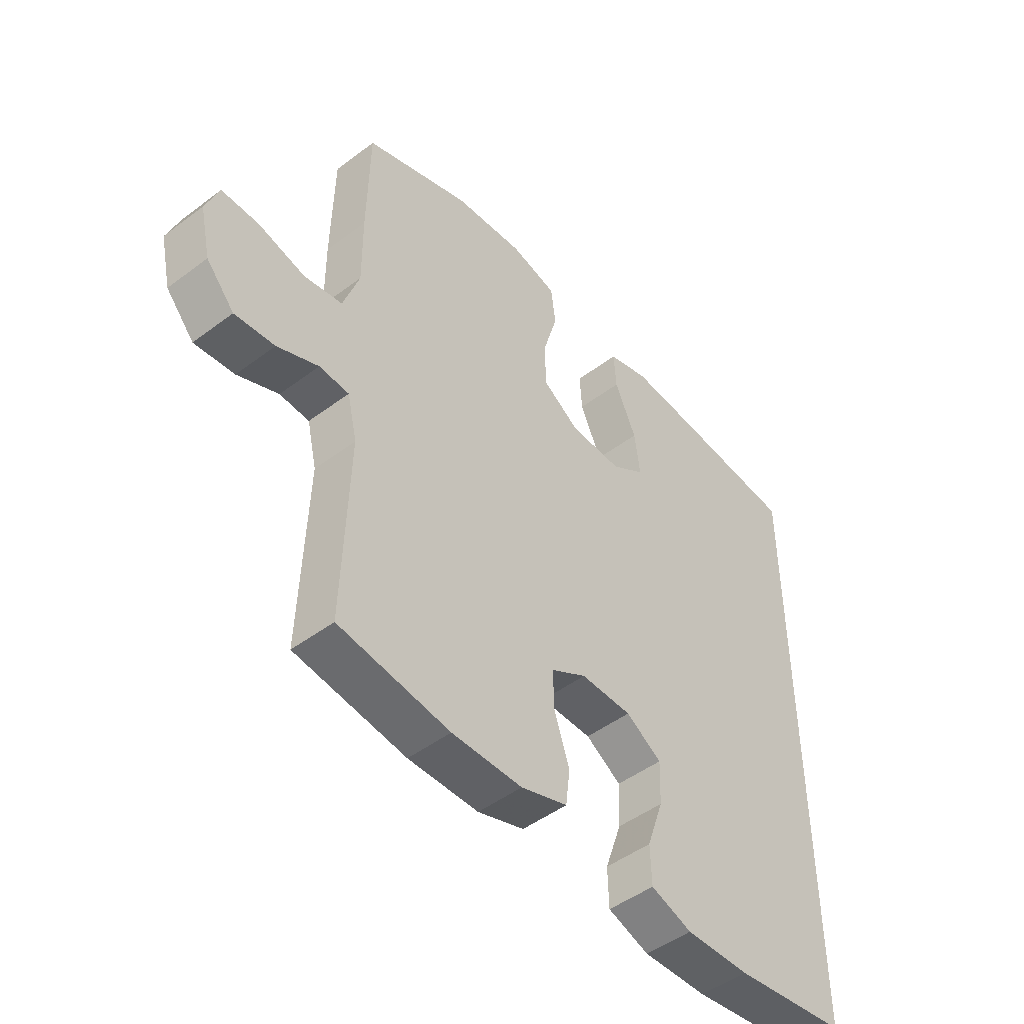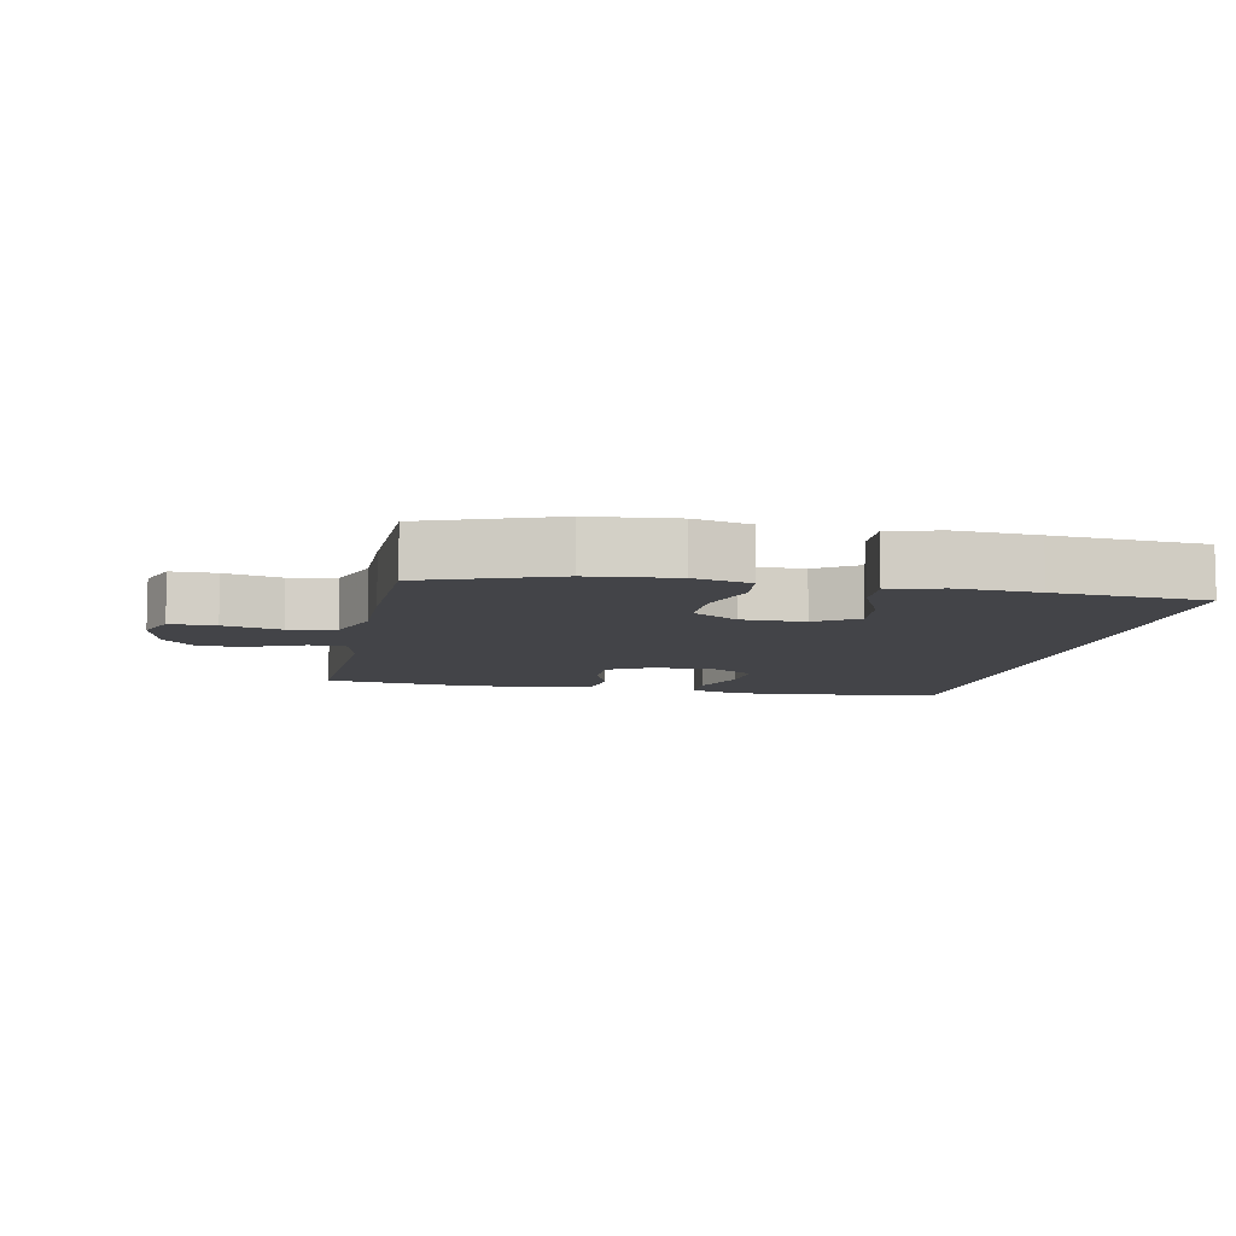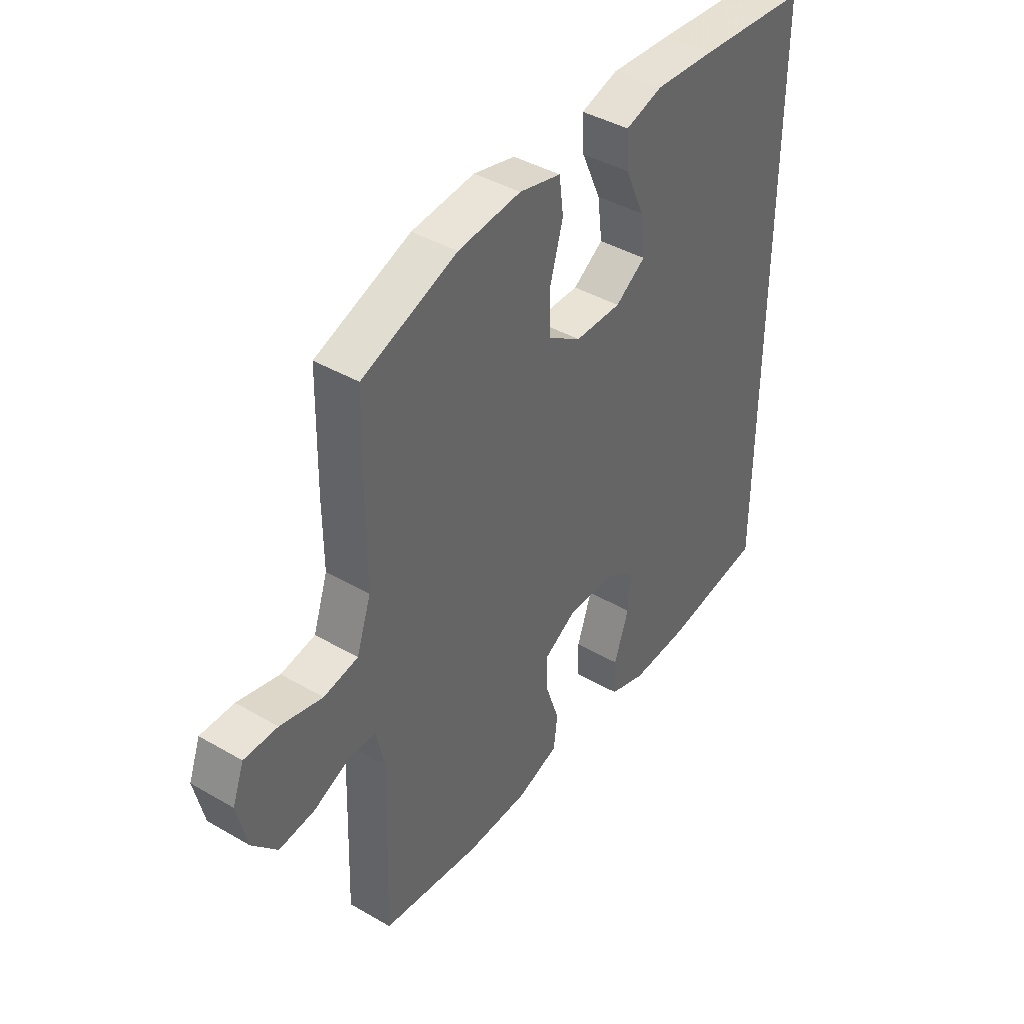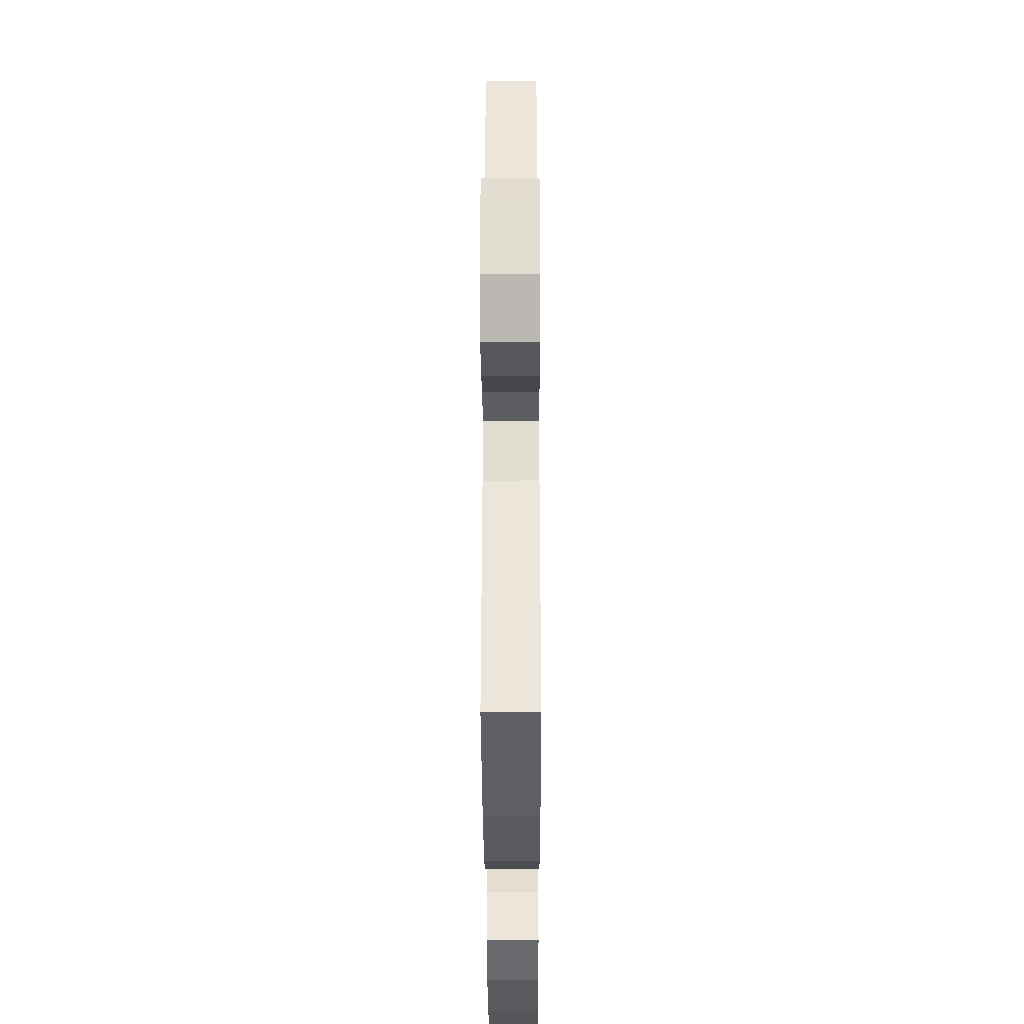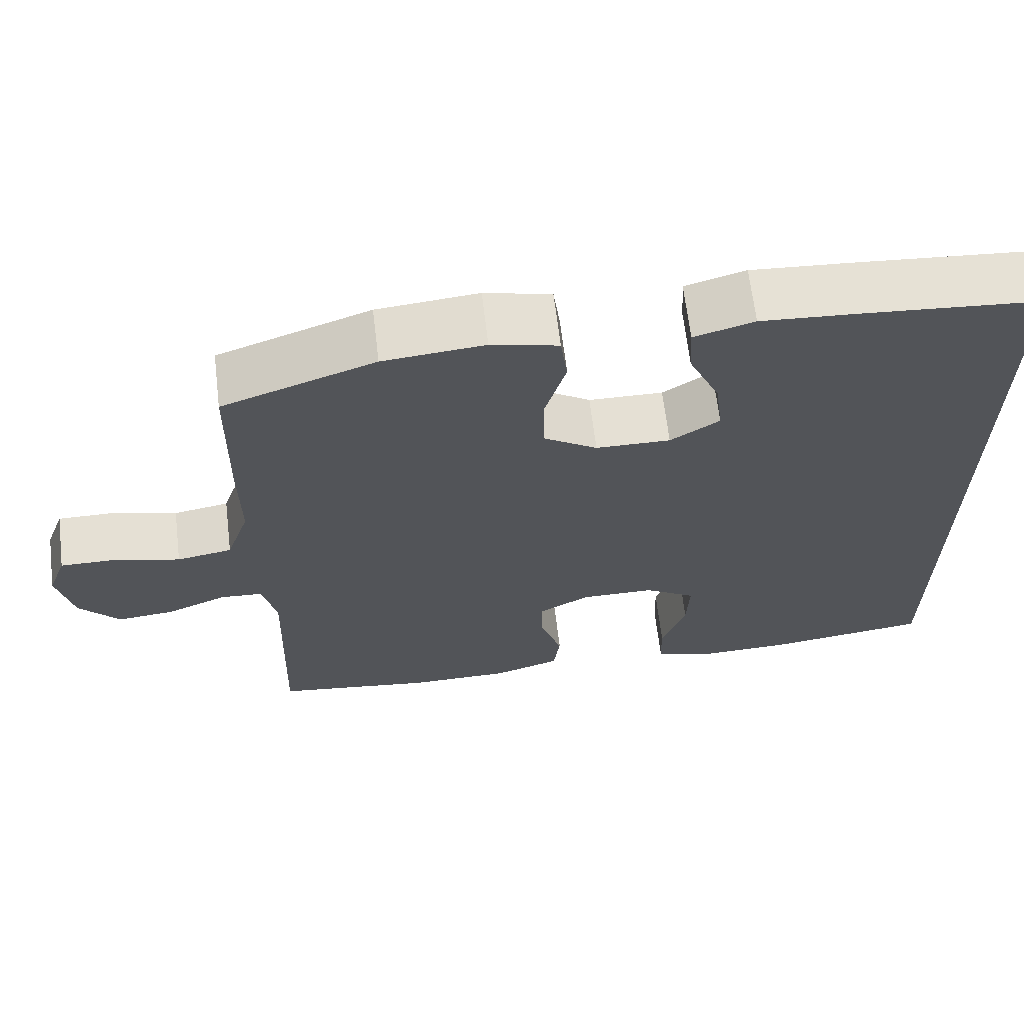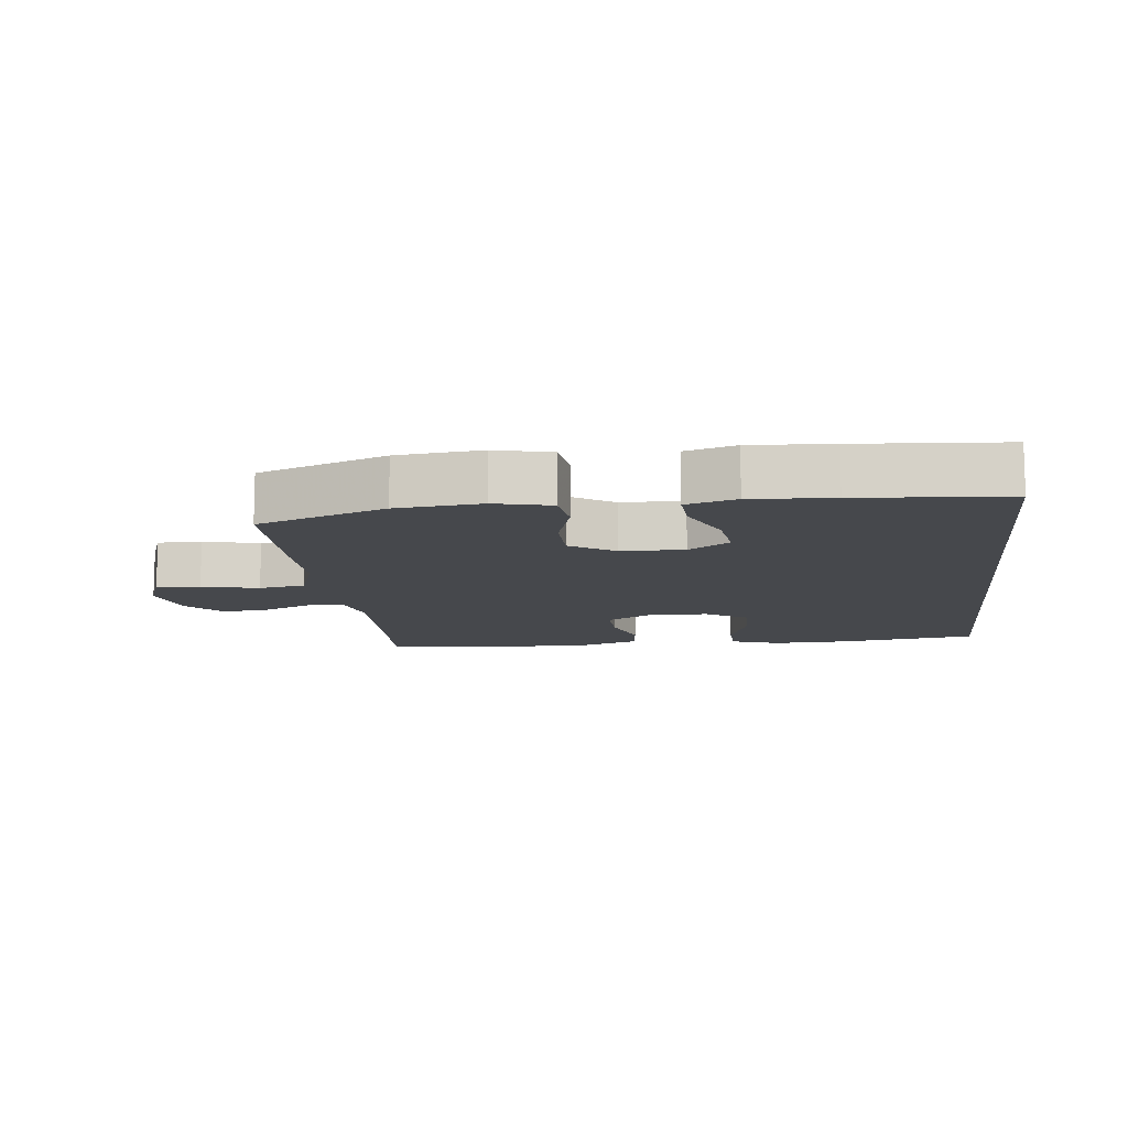
<metadata>
{"format":"obj","ext":"obj","renderer":"f3d","projection":"perspective","resolution":1024,"background":"white","views":[{"elev":-48.2,"azim":-49.9,"up":"+Z"},{"elev":-8.3,"azim":-11.5,"up":"+Y"},{"elev":41.5,"azim":-54.9,"up":"+Z"},{"elev":-34.2,"azim":-89.8,"up":"+Z"},{"elev":65.8,"azim":-6.8,"up":"+Z"},{"elev":-11.5,"azim":6.6,"up":"+Y"}]}
</metadata>
<code>
v -0.5 0.07 -0.5
v -0.489 0.07 -0.168
v -0.507 0.07 -0.09
v -0.562 0.07 -0.087
v -0.638 0.07 -0.12
v -0.712 0.07 -0.128
v -0.764 0.07 -0.069
v -0.784 0.07 0.02
v -0.76 0.07 0.084
v -0.691 0.07 0.084
v -0.604 0.07 0.062
v -0.533 0.07 0.075
v -0.503 0.07 0.163
v -0.504 0.07 0.292
v -0.5 0.07 0.5
v -0.304 0.07 0.572
v -0.174 0.07 0.585
v -0.088 0.07 0.564
v -0.079 0.07 0.495
v -0.106 0.07 0.401
v -0.105 0.07 0.318
v -0.036 0.07 0.273
v 0.06 0.07 0.272
v 0.123 0.07 0.314
v 0.113 0.07 0.393
v 0.073 0.07 0.482
v 0.069 0.07 0.55
v 0.146 0.07 0.573
v 0.271 0.07 0.565
v 0.5 0.07 0.547
v 0.5 0.07 -0.509
v 0.289 0.07 -0.539
v 0.17 0.07 -0.543
v 0.094 0.07 -0.517
v 0.092 0.07 -0.448
v 0.123 0.07 -0.359
v 0.126 0.07 -0.281
v 0.06 0.07 -0.24
v -0.035 0.07 -0.24
v -0.101 0.07 -0.278
v -0.099 0.07 -0.349
v -0.071 0.07 -0.431
v -0.079 0.07 -0.496
v -0.165 0.07 -0.525
v -0.295 0.07 -0.527
v -0.5 0 -0.5
v -0.489 0 -0.168
v -0.507 0 -0.09
v -0.562 0 -0.087
v -0.638 0 -0.12
v -0.712 0 -0.128
v -0.764 0 -0.069
v -0.784 0 0.02
v -0.76 0 0.084
v -0.691 0 0.084
v -0.604 0 0.062
v -0.533 0 0.075
v -0.503 0 0.163
v -0.504 0 0.292
v -0.5 0 0.5
v -0.304 0 0.572
v -0.174 0 0.585
v -0.088 0 0.564
v -0.079 0 0.495
v -0.106 0 0.401
v -0.105 0 0.318
v -0.036 0 0.273
v 0.06 0 0.272
v 0.123 0 0.314
v 0.113 0 0.393
v 0.073 0 0.482
v 0.069 0 0.55
v 0.146 0 0.573
v 0.271 0 0.565
v 0.5 0 0.547
v 0.5 0 -0.509
v 0.289 0 -0.539
v 0.17 0 -0.543
v 0.094 0 -0.517
v 0.092 0 -0.448
v 0.123 0 -0.359
v 0.126 0 -0.281
v 0.06 0 -0.24
v -0.035 0 -0.24
v -0.101 0 -0.278
v -0.099 0 -0.349
v -0.071 0 -0.431
v -0.079 0 -0.496
v -0.165 0 -0.525
v -0.295 0 -0.527
f 44 45 1 2
f 41 42 43 44
f 40 41 44 2
f 39 40 2 3
f 38 39 3
f 33 34 35 36
f 33 36 37
f 32 33 37
f 31 32 37
f 30 31 37 38
f 25 26 27 28
f 24 25 28 29
f 17 18 19 20
f 17 20 21
f 16 17 21
f 13 14 15 16
f 12 13 16 21
f 8 9 10 11
f 8 11 12
f 7 8 12
f 4 5 6 7
f 3 4 7 12
f 24 29 30 38
f 23 24 38
f 22 23 38 3
f 3 12 21 22
f 47 46 90 89
f 89 88 87 86
f 47 89 86 85
f 48 47 85 84
f 48 84 83
f 81 80 79 78
f 82 81 78
f 82 78 77
f 82 77 76
f 83 82 76 75
f 73 72 71 70
f 74 73 70 69
f 65 64 63 62
f 66 65 62
f 66 62 61
f 61 60 59 58
f 66 61 58 57
f 56 55 54 53
f 57 56 53
f 57 53 52
f 52 51 50 49
f 57 52 49 48
f 83 75 74 69
f 83 69 68
f 48 83 68 67
f 67 66 57 48
f 1 46 47 2
f 2 47 48 3
f 3 48 49 4
f 4 49 50 5
f 5 50 51 6
f 6 51 52 7
f 7 52 53 8
f 8 53 54 9
f 9 54 55 10
f 10 55 56 11
f 11 56 57 12
f 12 57 58 13
f 13 58 59 14
f 14 59 60 15
f 15 60 61 16
f 16 61 62 17
f 17 62 63 18
f 18 63 64 19
f 19 64 65 20
f 20 65 66 21
f 21 66 67 22
f 22 67 68 23
f 23 68 69 24
f 24 69 70 25
f 25 70 71 26
f 26 71 72 27
f 27 72 73 28
f 28 73 74 29
f 29 74 75 30
f 30 75 76 31
f 31 76 77 32
f 32 77 78 33
f 33 78 79 34
f 34 79 80 35
f 35 80 81 36
f 36 81 82 37
f 37 82 83 38
f 38 83 84 39
f 39 84 85 40
f 40 85 86 41
f 41 86 87 42
f 42 87 88 43
f 43 88 89 44
f 44 89 90 45
f 45 90 46 1

</code>
